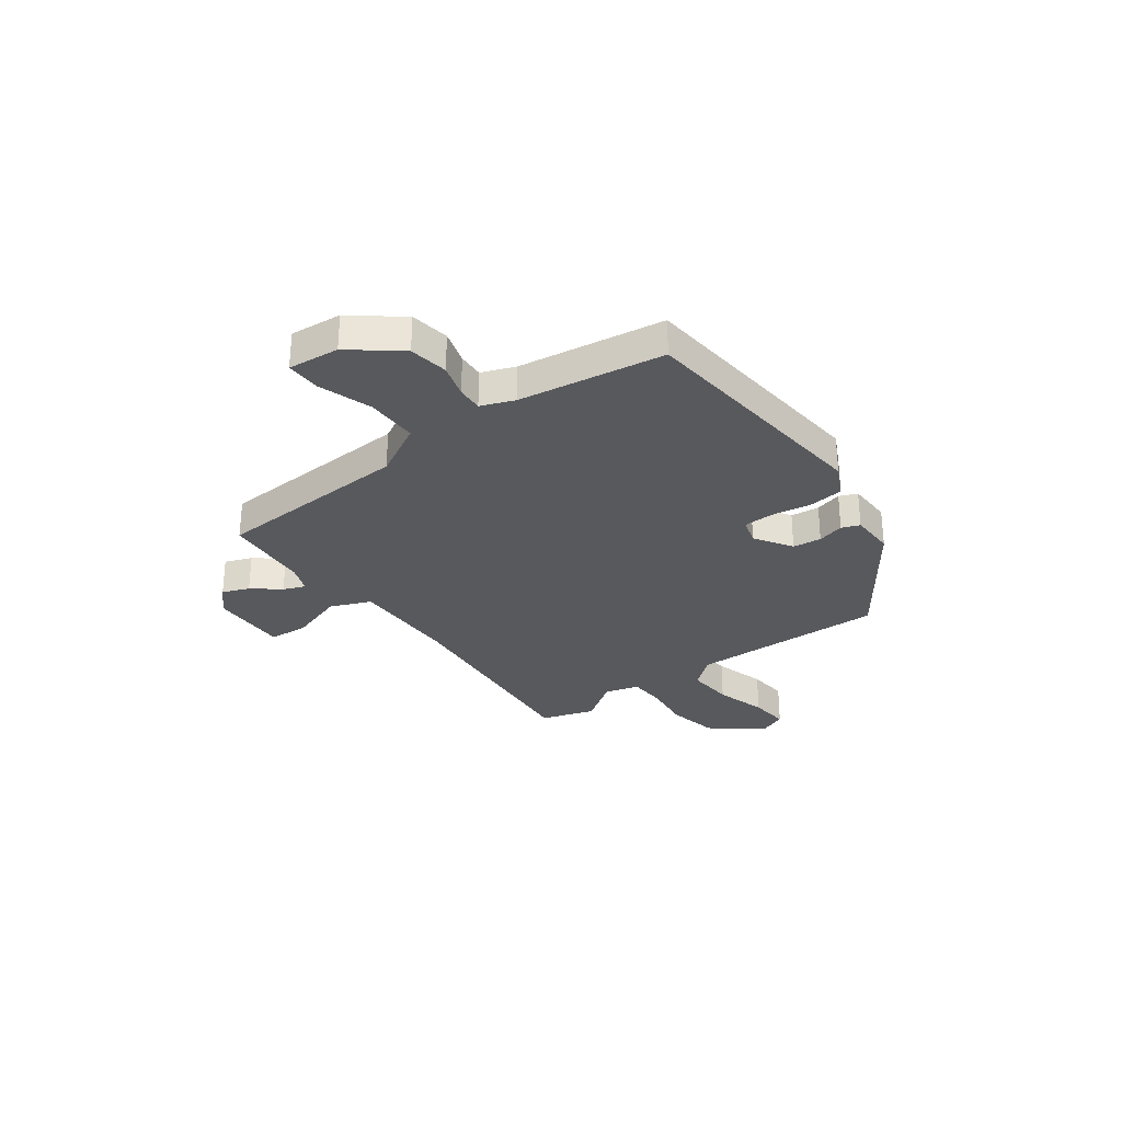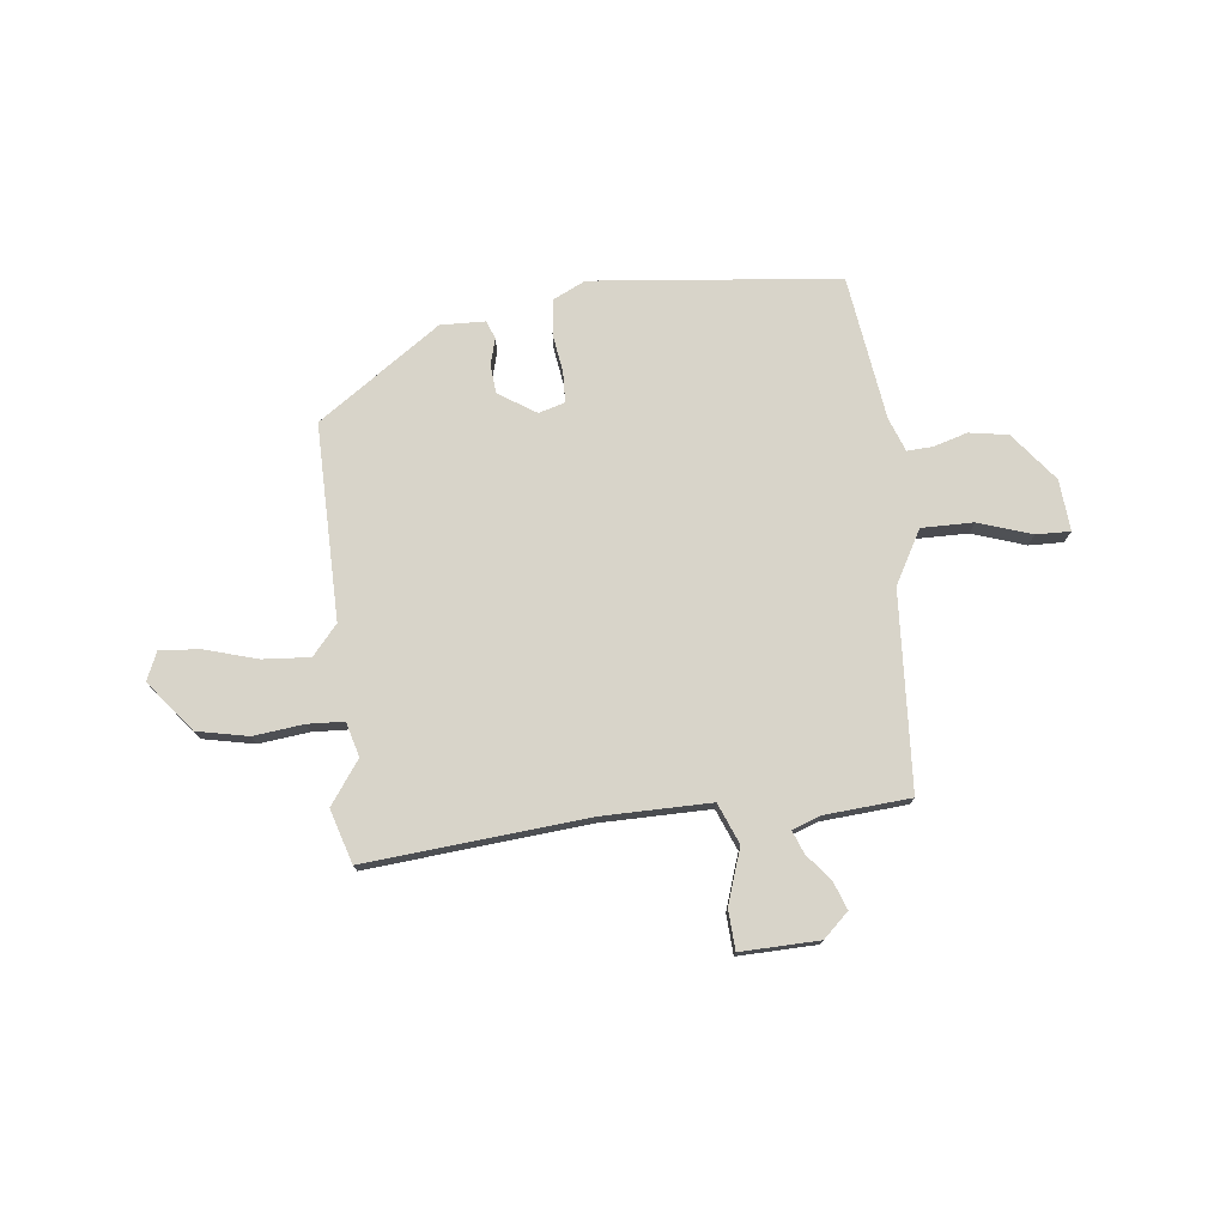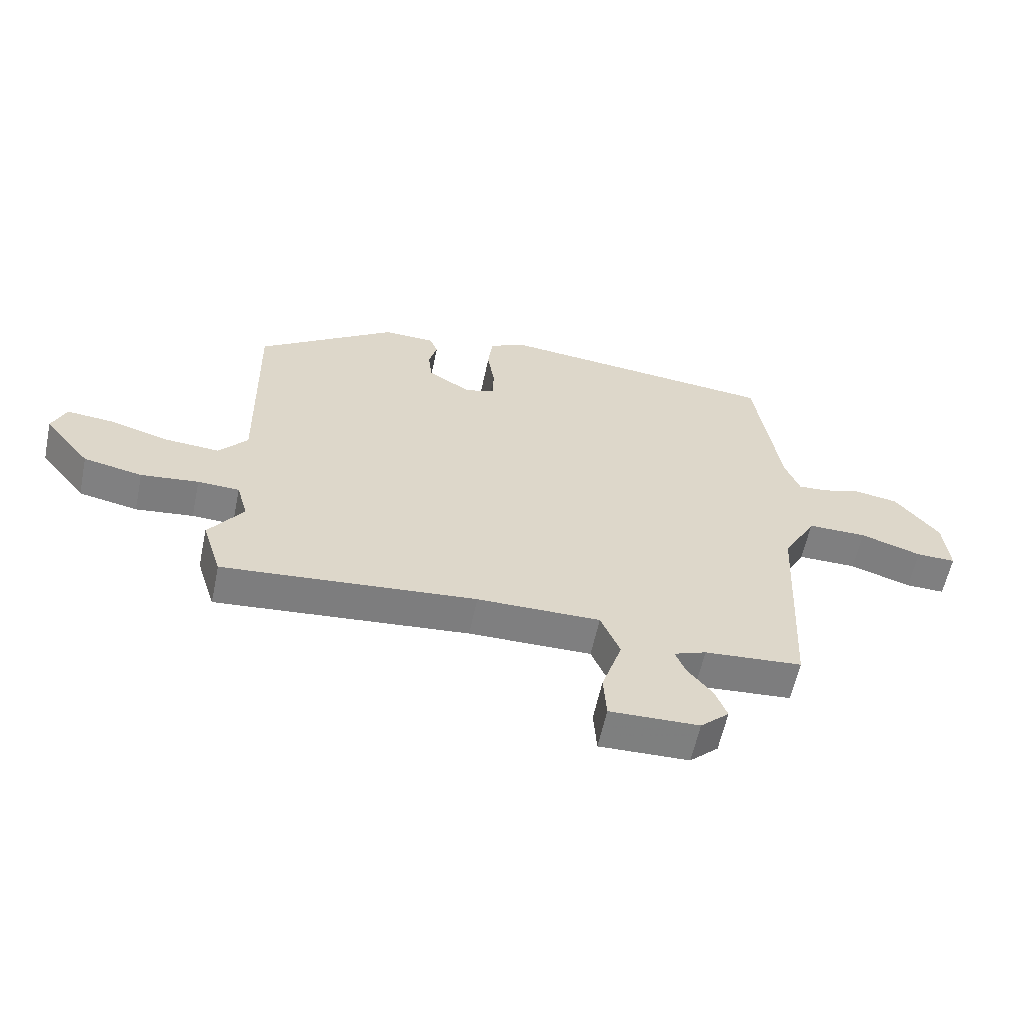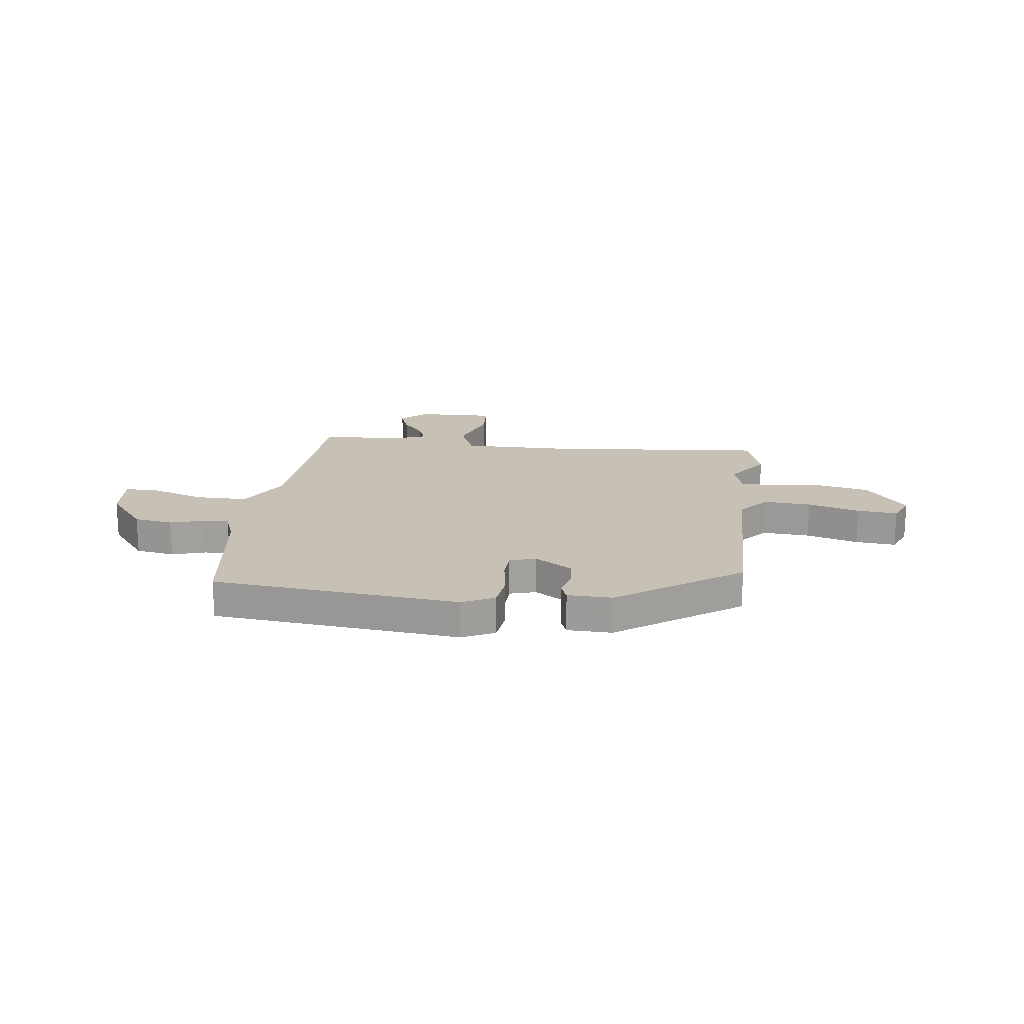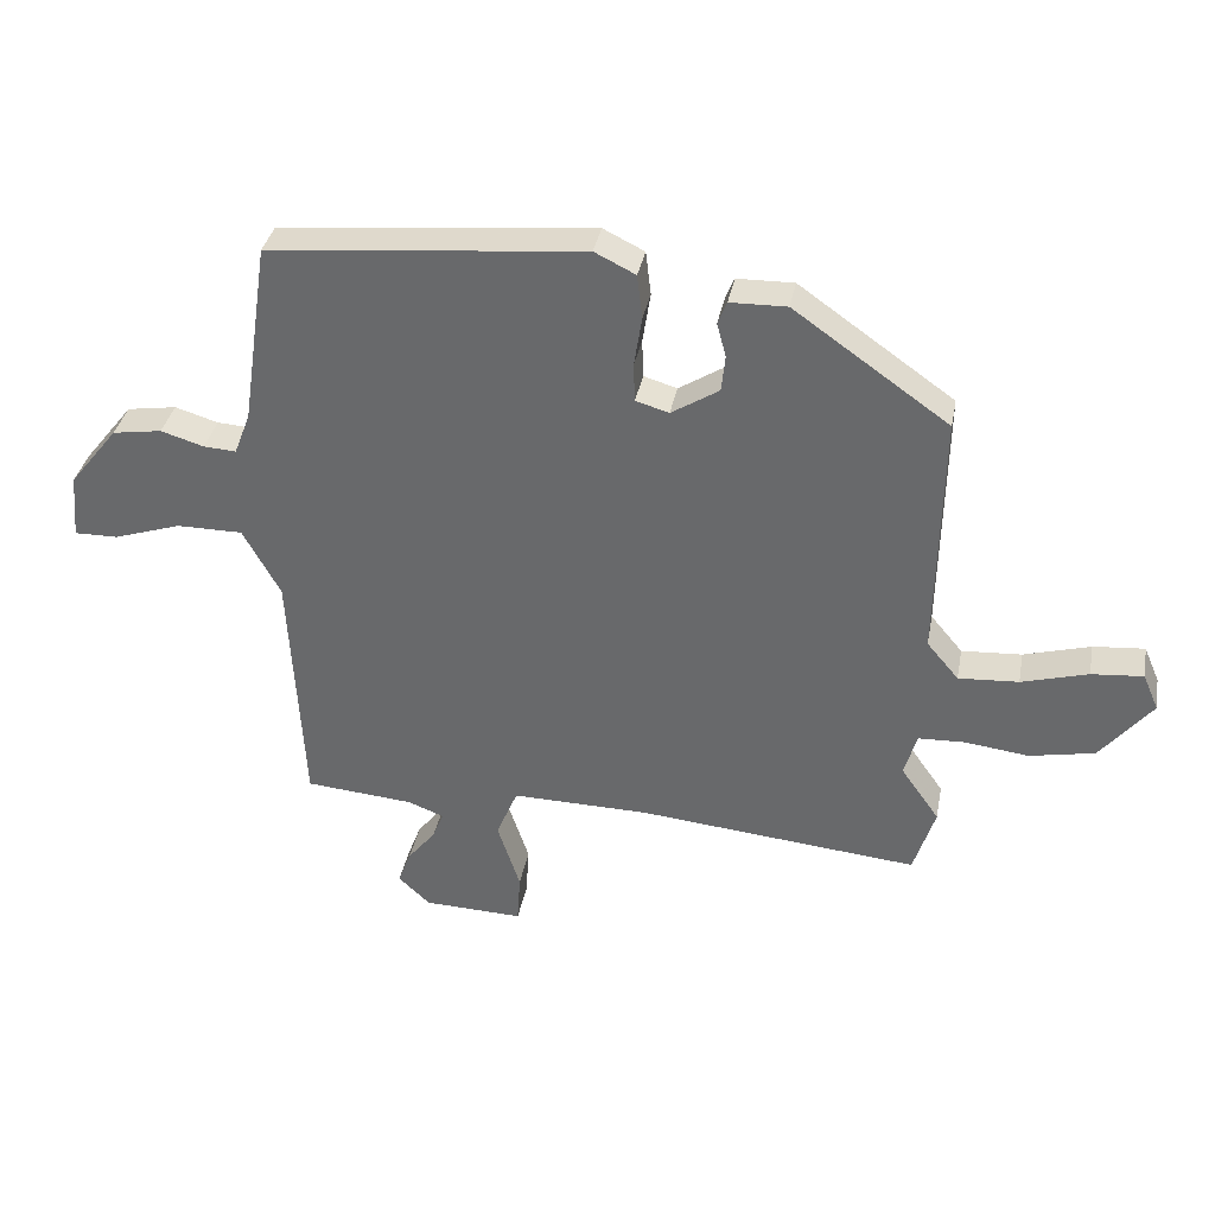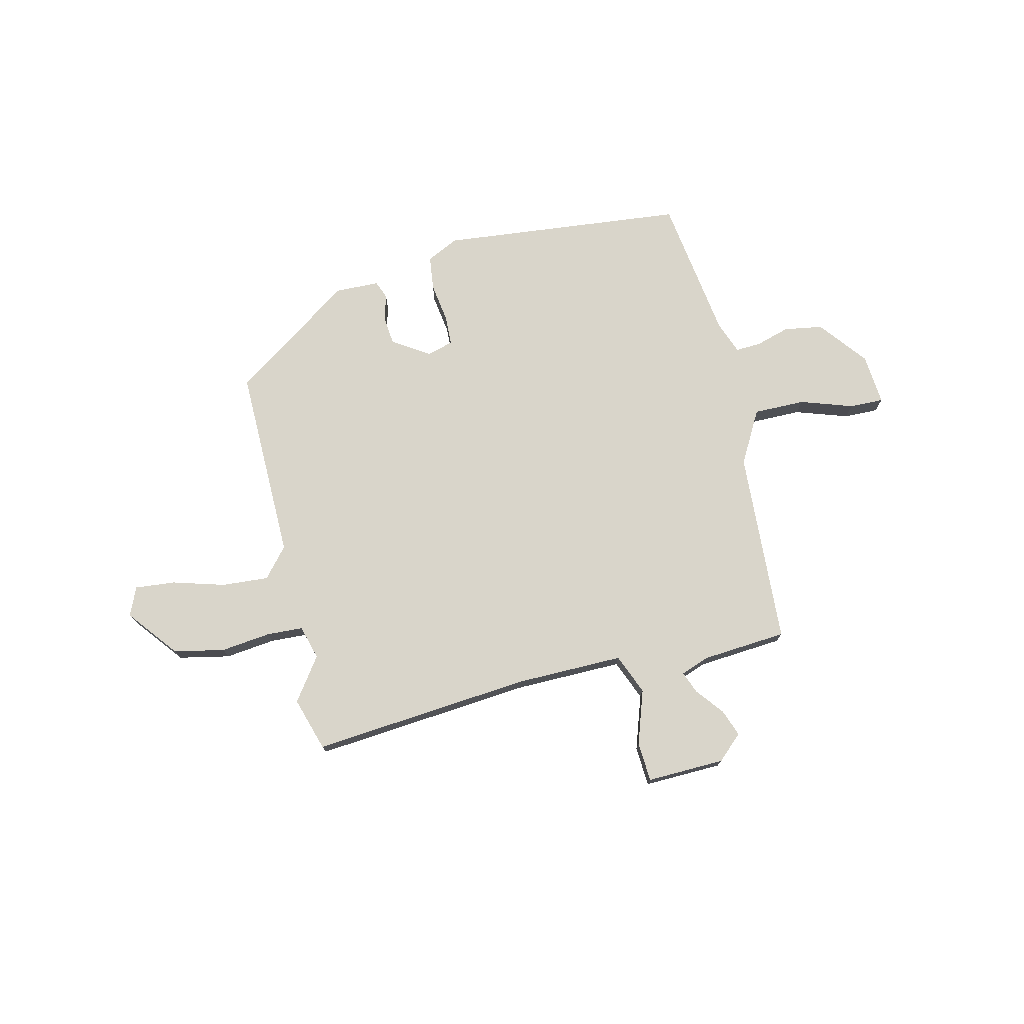
<metadata>
{"format":"obj","ext":"obj","renderer":"f3d","projection":"perspective","resolution":1024,"background":"white","views":[{"elev":-29.8,"azim":-53.6,"up":"+Y"},{"elev":75.4,"azim":174.0,"up":"+Y"},{"elev":-59.8,"azim":168.1,"up":"+Z"},{"elev":18.6,"azim":7.4,"up":"+Y"},{"elev":35.7,"azim":10.7,"up":"+Z"},{"elev":74.6,"azim":167.0,"up":"+Y"}]}
</metadata>
<code>
v -0.499 0.07 0.485
v -0.017 0.07 0.531
v 0.046 0.07 0.5
v 0.054 0.07 0.432
v 0.042 0.07 0.355
v 0.044 0.07 0.296
v 0.095 0.07 0.281
v 0.168 0.07 0.327
v 0.174 0.07 0.383
v 0.16 0.07 0.435
v 0.174 0.07 0.47
v 0.261 0.07 0.472
v 0.498 0.07 0.305
v 0.491 0.07 -0.077
v 0.54 0.07 -0.135
v 0.632 0.07 -0.129
v 0.734 0.07 -0.1
v 0.813 0.07 -0.093
v 0.837 0.07 -0.149
v 0.758 0.07 -0.247
v 0.658 0.07 -0.267
v 0.56 0.07 -0.255
v 0.489 0.07 -0.258
v 0.47 0.07 -0.325
v 0.529 0.07 -0.409
v 0.496 0.07 -0.514
v 0.064 0.07 -0.473
v -0.146 0.07 -0.47
v -0.179 0.07 -0.549
v -0.144 0.07 -0.655
v -0.149 0.07 -0.733
v -0.302 0.07 -0.728
v -0.351 0.07 -0.682
v -0.331 0.07 -0.629
v -0.288 0.07 -0.576
v -0.271 0.07 -0.533
v -0.326 0.07 -0.512
v -0.493 0.07 -0.498
v -0.513 0.07 -0.114
v -0.57 0.07 -0.01
v -0.671 0.07 -0.01
v -0.775 0.07 -0.044
v -0.842 0.07 -0.045
v -0.833 0.07 0.055
v -0.758 0.07 0.149
v -0.682 0.07 0.161
v -0.616 0.07 0.141
v -0.566 0.07 0.138
v -0.541 0.07 0.203
v -0.499 0 0.485
v -0.017 0 0.531
v 0.046 0 0.5
v 0.054 0 0.432
v 0.042 0 0.355
v 0.044 0 0.296
v 0.095 0 0.281
v 0.168 0 0.327
v 0.174 0 0.383
v 0.16 0 0.435
v 0.174 0 0.47
v 0.261 0 0.472
v 0.498 0 0.305
v 0.491 0 -0.077
v 0.54 0 -0.135
v 0.632 0 -0.129
v 0.734 0 -0.1
v 0.813 0 -0.093
v 0.837 0 -0.149
v 0.758 0 -0.247
v 0.658 0 -0.267
v 0.56 0 -0.255
v 0.489 0 -0.258
v 0.47 0 -0.325
v 0.529 0 -0.409
v 0.496 0 -0.514
v 0.064 0 -0.473
v -0.146 0 -0.47
v -0.179 0 -0.549
v -0.144 0 -0.655
v -0.149 0 -0.733
v -0.302 0 -0.728
v -0.351 0 -0.682
v -0.331 0 -0.629
v -0.288 0 -0.576
v -0.271 0 -0.533
v -0.326 0 -0.512
v -0.493 0 -0.498
v -0.513 0 -0.114
v -0.57 0 -0.01
v -0.671 0 -0.01
v -0.775 0 -0.044
v -0.842 0 -0.045
v -0.833 0 0.055
v -0.758 0 0.149
v -0.682 0 0.161
v -0.616 0 0.141
v -0.566 0 0.138
v -0.541 0 0.203
f 44 45 46 47
f 44 47 48
f 41 42 43 44
f 40 41 44 48
f 39 40 48 49
f 37 38 39
f 36 37 39 49
f 32 33 34 35
f 32 35 36
f 29 30 31 32
f 28 29 32 36
f 24 25 26 27
f 23 24 27 28
f 19 20 21 22
f 19 22 23
f 16 17 18 19
f 15 16 19 23
f 14 15 23 28
f 9 10 11 12
f 8 9 12 13
f 7 8 13 14
f 2 3 4 5
f 2 5 6
f 1 2 6
f 49 1 6
f 14 28 36 49
f 6 7 14 49
f 96 95 94 93
f 97 96 93
f 93 92 91 90
f 97 93 90 89
f 98 97 89 88
f 88 87 86
f 98 88 86 85
f 84 83 82 81
f 85 84 81
f 81 80 79 78
f 85 81 78 77
f 76 75 74 73
f 77 76 73 72
f 71 70 69 68
f 72 71 68
f 68 67 66 65
f 72 68 65 64
f 77 72 64 63
f 61 60 59 58
f 62 61 58 57
f 63 62 57 56
f 54 53 52 51
f 55 54 51
f 55 51 50
f 55 50 98
f 98 85 77 63
f 98 63 56 55
f 1 50 51 2
f 2 51 52 3
f 3 52 53 4
f 4 53 54 5
f 5 54 55 6
f 6 55 56 7
f 7 56 57 8
f 8 57 58 9
f 9 58 59 10
f 10 59 60 11
f 11 60 61 12
f 12 61 62 13
f 13 62 63 14
f 14 63 64 15
f 15 64 65 16
f 16 65 66 17
f 17 66 67 18
f 18 67 68 19
f 19 68 69 20
f 20 69 70 21
f 21 70 71 22
f 22 71 72 23
f 23 72 73 24
f 24 73 74 25
f 25 74 75 26
f 26 75 76 27
f 27 76 77 28
f 28 77 78 29
f 29 78 79 30
f 30 79 80 31
f 31 80 81 32
f 32 81 82 33
f 33 82 83 34
f 34 83 84 35
f 35 84 85 36
f 36 85 86 37
f 37 86 87 38
f 38 87 88 39
f 39 88 89 40
f 40 89 90 41
f 41 90 91 42
f 42 91 92 43
f 43 92 93 44
f 44 93 94 45
f 45 94 95 46
f 46 95 96 47
f 47 96 97 48
f 48 97 98 49
f 49 98 50 1

</code>
